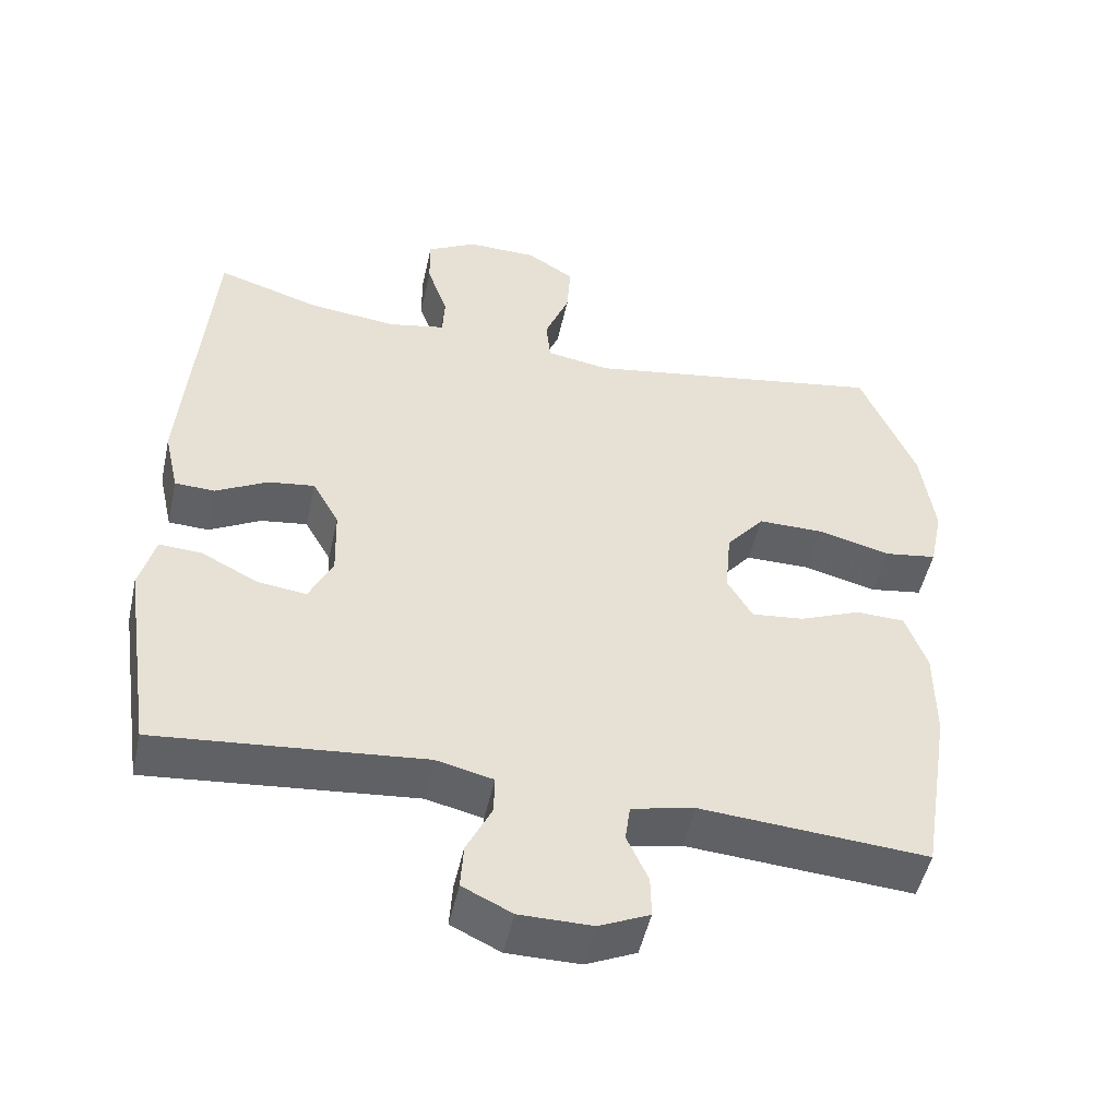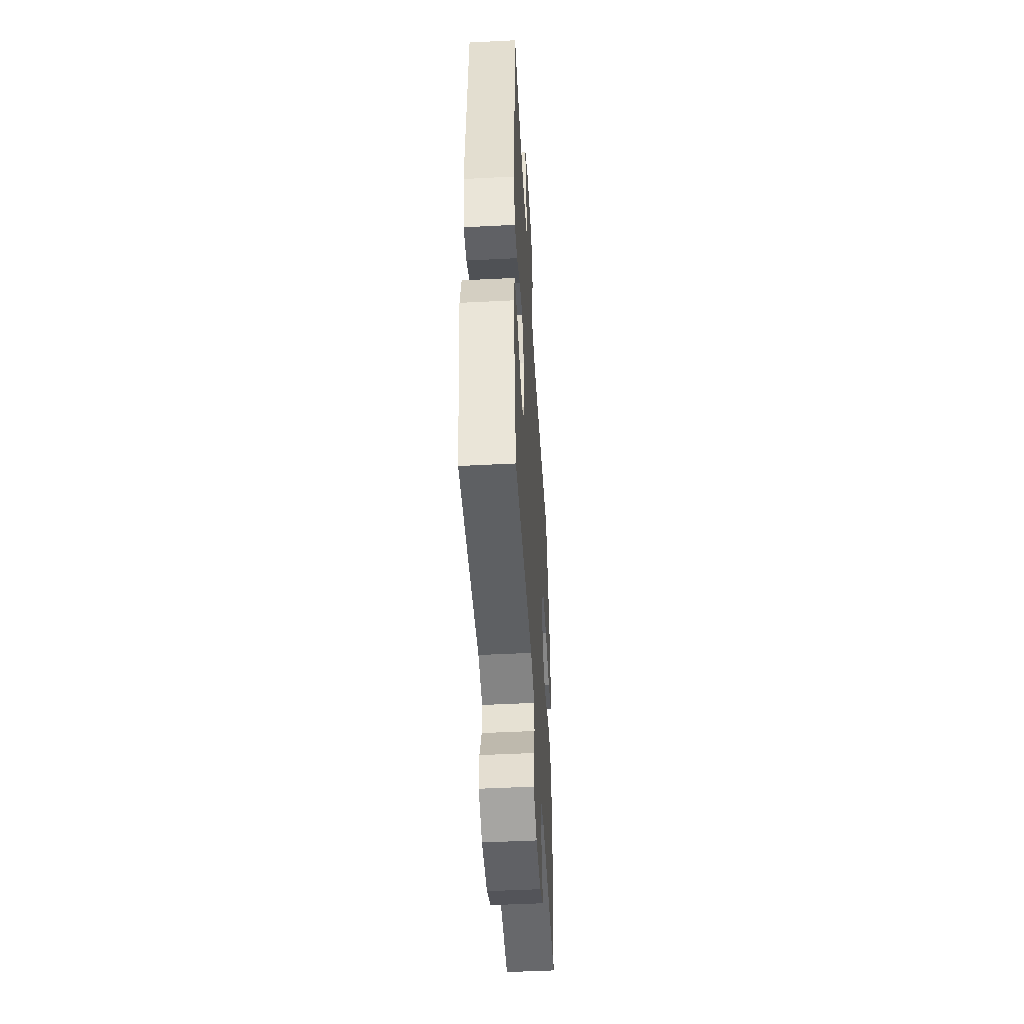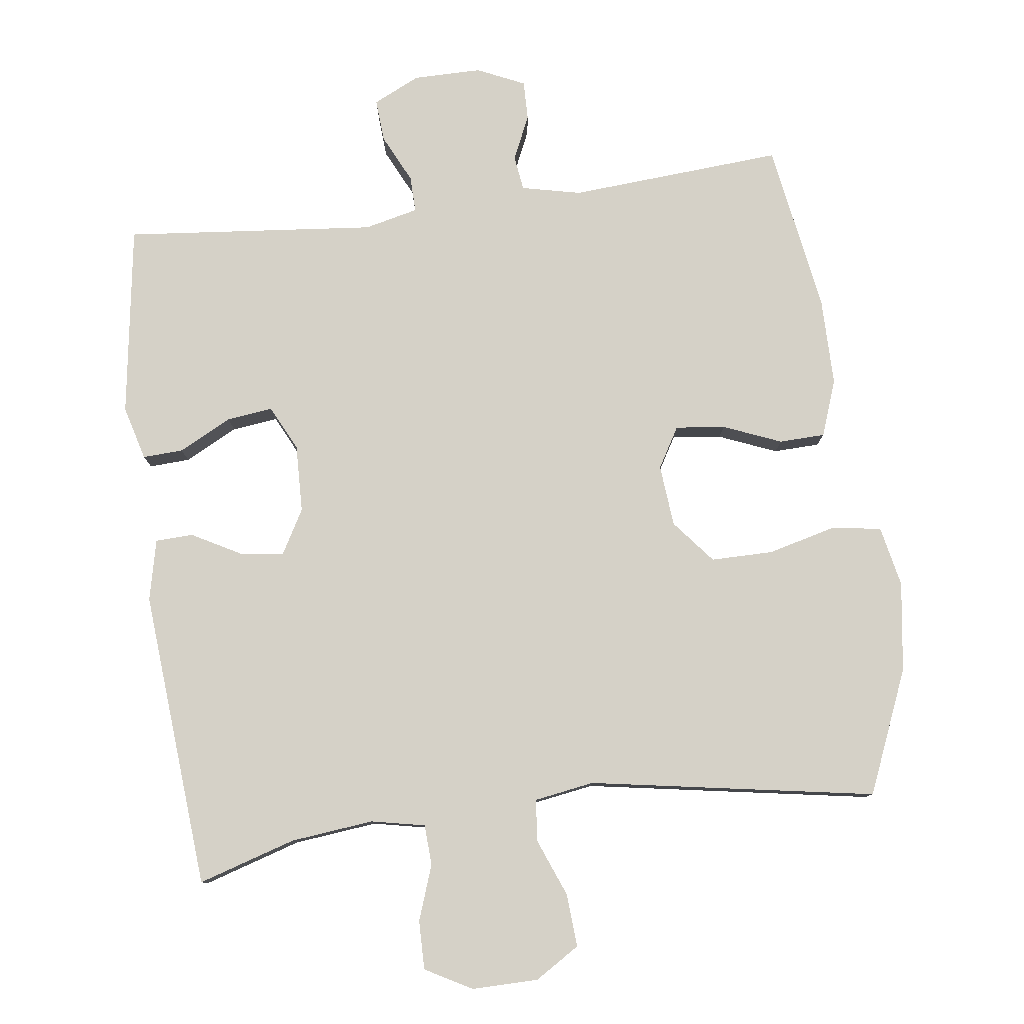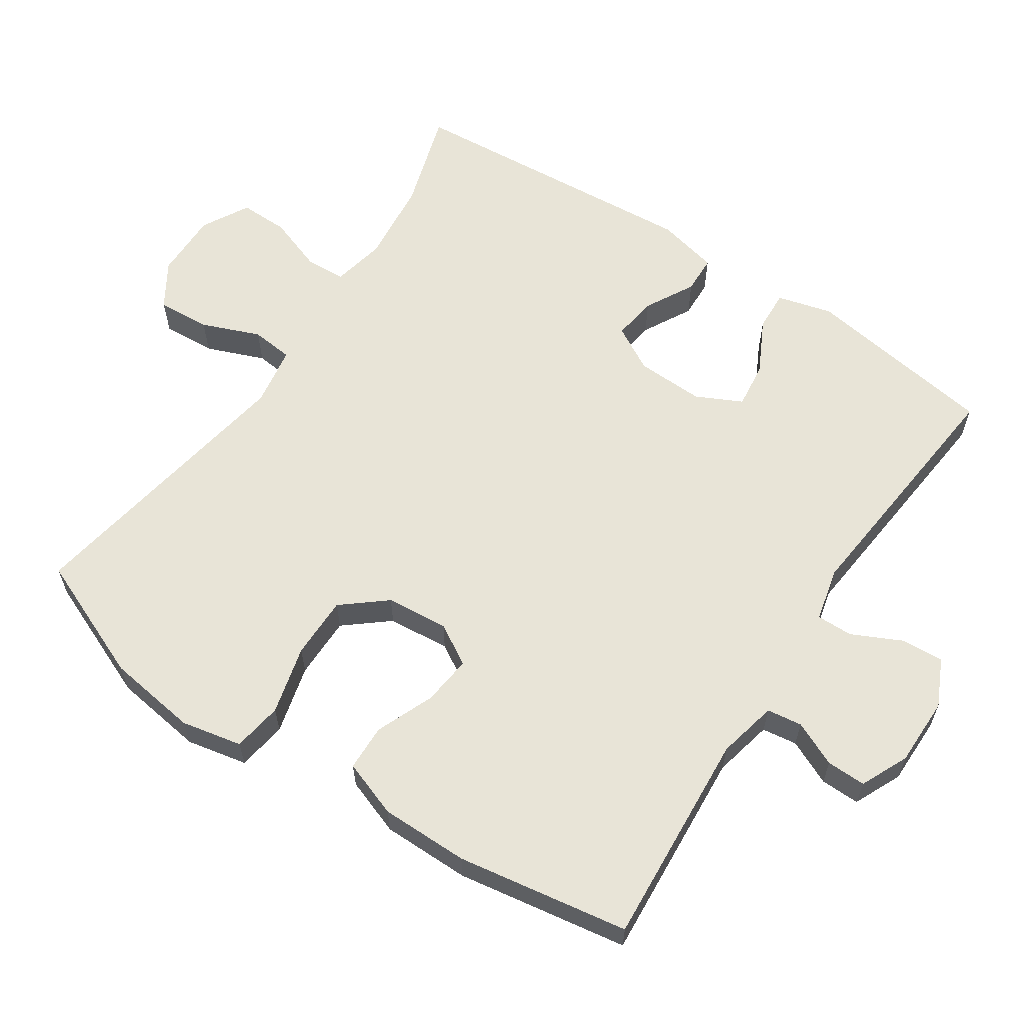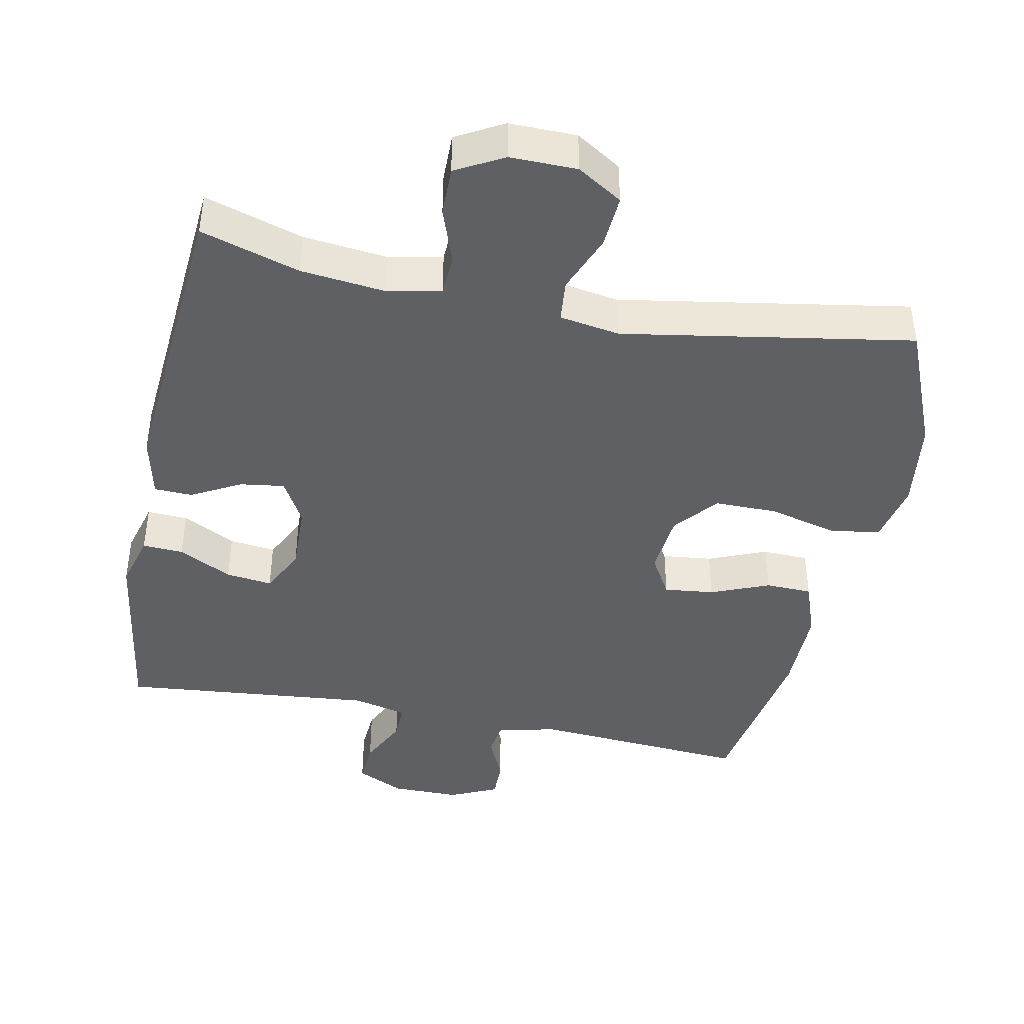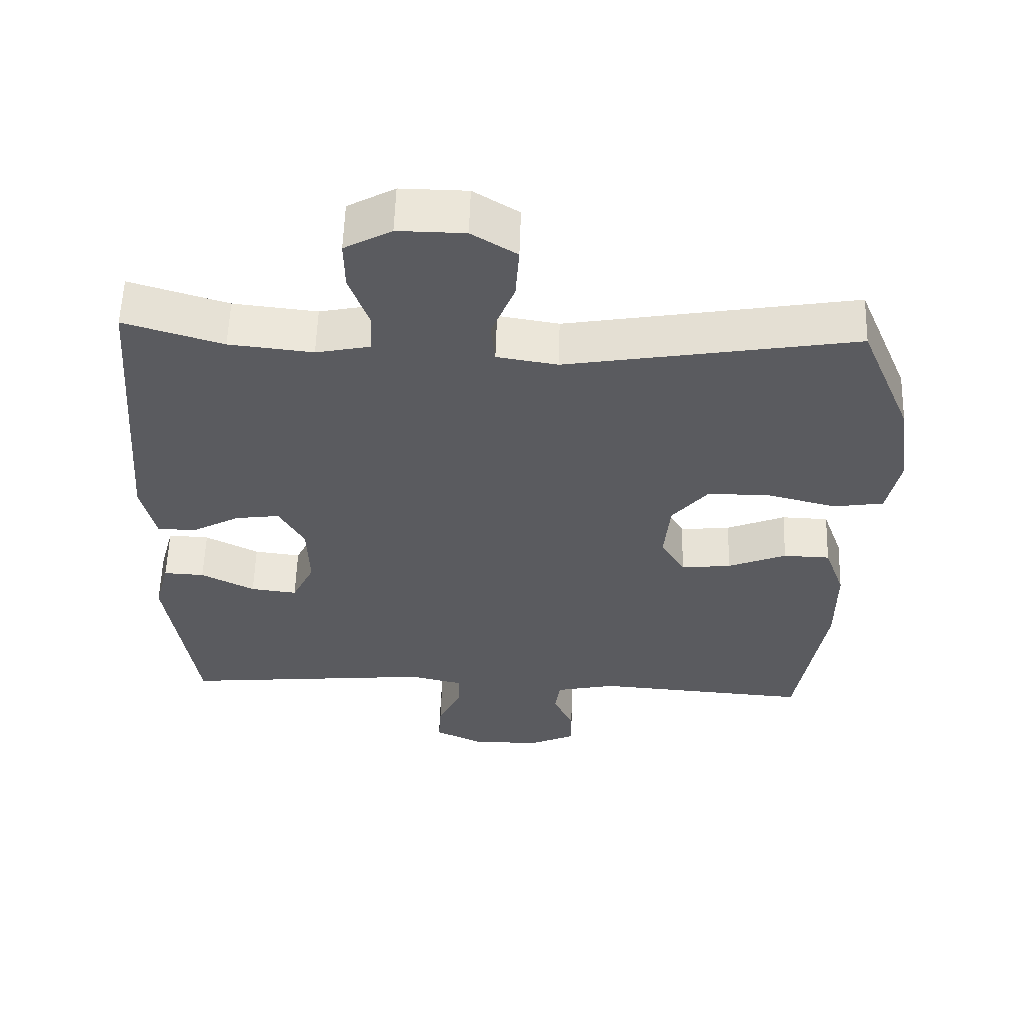
<metadata>
{"format":"obj","ext":"obj","renderer":"f3d","projection":"perspective","resolution":1024,"background":"white","views":[{"elev":-49.9,"azim":-12.4,"up":"+Z"},{"elev":-48.3,"azim":-86.7,"up":"+Z"},{"elev":79.5,"azim":-7.4,"up":"+Y"},{"elev":61.3,"azim":123.7,"up":"+Y"},{"elev":-42.4,"azim":-11.5,"up":"+Y"},{"elev":57.2,"azim":1.8,"up":"+Z"}]}
</metadata>
<code>
v 0.5 0.07 0.5
v 0.574 0.07 0.323
v 0.592 0.07 0.194
v 0.574 0.07 0.107
v 0.503 0.07 0.096
v 0.405 0.07 0.121
v 0.316 0.07 0.121
v 0.265 0.07 0.059
v 0.257 0.07 -0.03
v 0.291 0.07 -0.088
v 0.362 0.07 -0.08
v 0.445 0.07 -0.046
v 0.511 0.07 -0.048
v 0.54 0.07 -0.129
v 0.54 0.07 -0.255
v 0.5 0.07 -0.5
v 0.193 0.07 -0.478
v 0.108 0.07 -0.497
v 0.101 0.07 -0.547
v 0.13 0.07 -0.611
v 0.131 0.07 -0.667
v 0.063 0.07 -0.698
v -0.035 0.07 -0.698
v -0.102 0.07 -0.666
v -0.098 0.07 -0.605
v -0.064 0.07 -0.535
v -0.063 0.07 -0.483
v -0.14 0.07 -0.465
v -0.5 0.07 -0.5
v -0.541 0.07 -0.225
v -0.52 0.07 -0.147
v -0.462 0.07 -0.15
v -0.386 0.07 -0.189
v -0.32 0.07 -0.197
v -0.288 0.07 -0.132
v -0.291 0.07 -0.035
v -0.327 0.07 0.029
v -0.39 0.07 0.02
v -0.46 0.07 -0.018
v -0.514 0.07 -0.016
v -0.534 0.07 0.072
v -0.5 0.07 0.5
v -0.36 0.07 0.457
v -0.241 0.07 0.444
v -0.164 0.07 0.46
v -0.161 0.07 0.518
v -0.189 0.07 0.597
v -0.19 0.07 0.667
v -0.123 0.07 0.704
v -0.028 0.07 0.703
v 0.036 0.07 0.663
v 0.031 0.07 0.587
v -0.002 0.07 0.504
v 0.004 0.07 0.444
v 0.09 0.07 0.43
v 0.5 0 0.5
v 0.574 0 0.323
v 0.592 0 0.194
v 0.574 0 0.107
v 0.503 0 0.096
v 0.405 0 0.121
v 0.316 0 0.121
v 0.265 0 0.059
v 0.257 0 -0.03
v 0.291 0 -0.088
v 0.362 0 -0.08
v 0.445 0 -0.046
v 0.511 0 -0.048
v 0.54 0 -0.129
v 0.54 0 -0.255
v 0.5 0 -0.5
v 0.193 0 -0.478
v 0.108 0 -0.497
v 0.101 0 -0.547
v 0.13 0 -0.611
v 0.131 0 -0.667
v 0.063 0 -0.698
v -0.035 0 -0.698
v -0.102 0 -0.666
v -0.098 0 -0.605
v -0.064 0 -0.535
v -0.063 0 -0.483
v -0.14 0 -0.465
v -0.5 0 -0.5
v -0.541 0 -0.225
v -0.52 0 -0.147
v -0.462 0 -0.15
v -0.386 0 -0.189
v -0.32 0 -0.197
v -0.288 0 -0.132
v -0.291 0 -0.035
v -0.327 0 0.029
v -0.39 0 0.02
v -0.46 0 -0.018
v -0.514 0 -0.016
v -0.534 0 0.072
v -0.5 0 0.5
v -0.36 0 0.457
v -0.241 0 0.444
v -0.164 0 0.46
v -0.161 0 0.518
v -0.189 0 0.597
v -0.19 0 0.667
v -0.123 0 0.704
v -0.028 0 0.703
v 0.036 0 0.663
v 0.031 0 0.587
v -0.002 0 0.504
v 0.004 0 0.444
v 0.09 0 0.43
f 50 51 52 53
f 50 53 54
f 49 50 54
f 46 47 48 49
f 45 46 49 54
f 44 45 54 55
f 40 41 42 43
f 38 39 40 43
f 37 38 43 44
f 36 37 44 55
f 30 31 32 33
f 28 29 30 33
f 27 28 33 34
f 23 24 25 26
f 23 26 27
f 22 23 27
f 19 20 21 22
f 18 19 22 27
f 17 18 27 34
f 11 12 13 14
f 10 11 14 15
f 3 4 5 6
f 3 6 7
f 2 3 7
f 1 2 7
f 35 36 55 1
f 10 15 16 17
f 9 10 17 34
f 8 9 34 35
f 1 7 8 35
f 108 107 106 105
f 109 108 105
f 109 105 104
f 104 103 102 101
f 109 104 101 100
f 110 109 100 99
f 98 97 96 95
f 98 95 94 93
f 99 98 93 92
f 110 99 92 91
f 88 87 86 85
f 88 85 84 83
f 89 88 83 82
f 81 80 79 78
f 82 81 78
f 82 78 77
f 77 76 75 74
f 82 77 74 73
f 89 82 73 72
f 69 68 67 66
f 70 69 66 65
f 61 60 59 58
f 62 61 58
f 62 58 57
f 62 57 56
f 56 110 91 90
f 72 71 70 65
f 89 72 65 64
f 90 89 64 63
f 90 63 62 56
f 1 56 57 2
f 2 57 58 3
f 3 58 59 4
f 4 59 60 5
f 5 60 61 6
f 6 61 62 7
f 7 62 63 8
f 8 63 64 9
f 9 64 65 10
f 10 65 66 11
f 11 66 67 12
f 12 67 68 13
f 13 68 69 14
f 14 69 70 15
f 15 70 71 16
f 16 71 72 17
f 17 72 73 18
f 18 73 74 19
f 19 74 75 20
f 20 75 76 21
f 21 76 77 22
f 22 77 78 23
f 23 78 79 24
f 24 79 80 25
f 25 80 81 26
f 26 81 82 27
f 27 82 83 28
f 28 83 84 29
f 29 84 85 30
f 30 85 86 31
f 31 86 87 32
f 32 87 88 33
f 33 88 89 34
f 34 89 90 35
f 35 90 91 36
f 36 91 92 37
f 37 92 93 38
f 38 93 94 39
f 39 94 95 40
f 40 95 96 41
f 41 96 97 42
f 42 97 98 43
f 43 98 99 44
f 44 99 100 45
f 45 100 101 46
f 46 101 102 47
f 47 102 103 48
f 48 103 104 49
f 49 104 105 50
f 50 105 106 51
f 51 106 107 52
f 52 107 108 53
f 53 108 109 54
f 54 109 110 55
f 55 110 56 1

</code>
